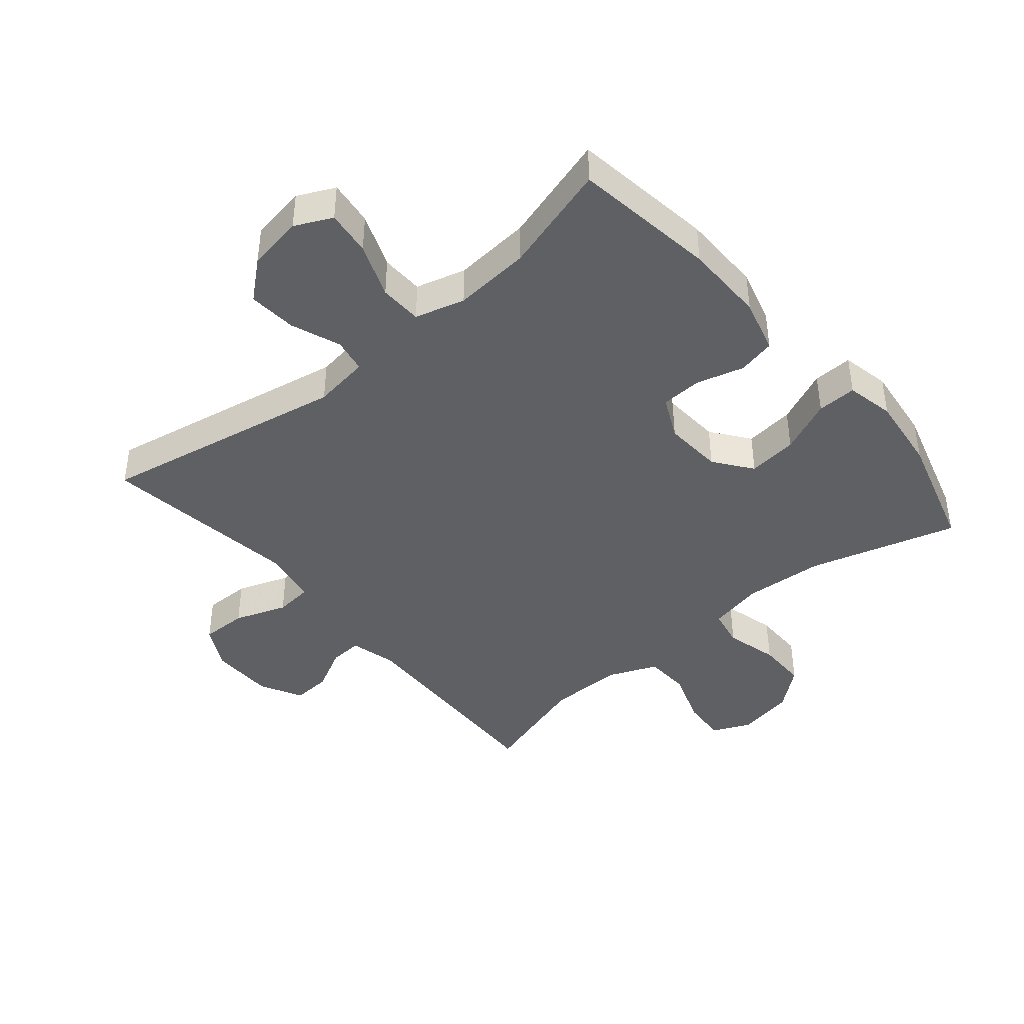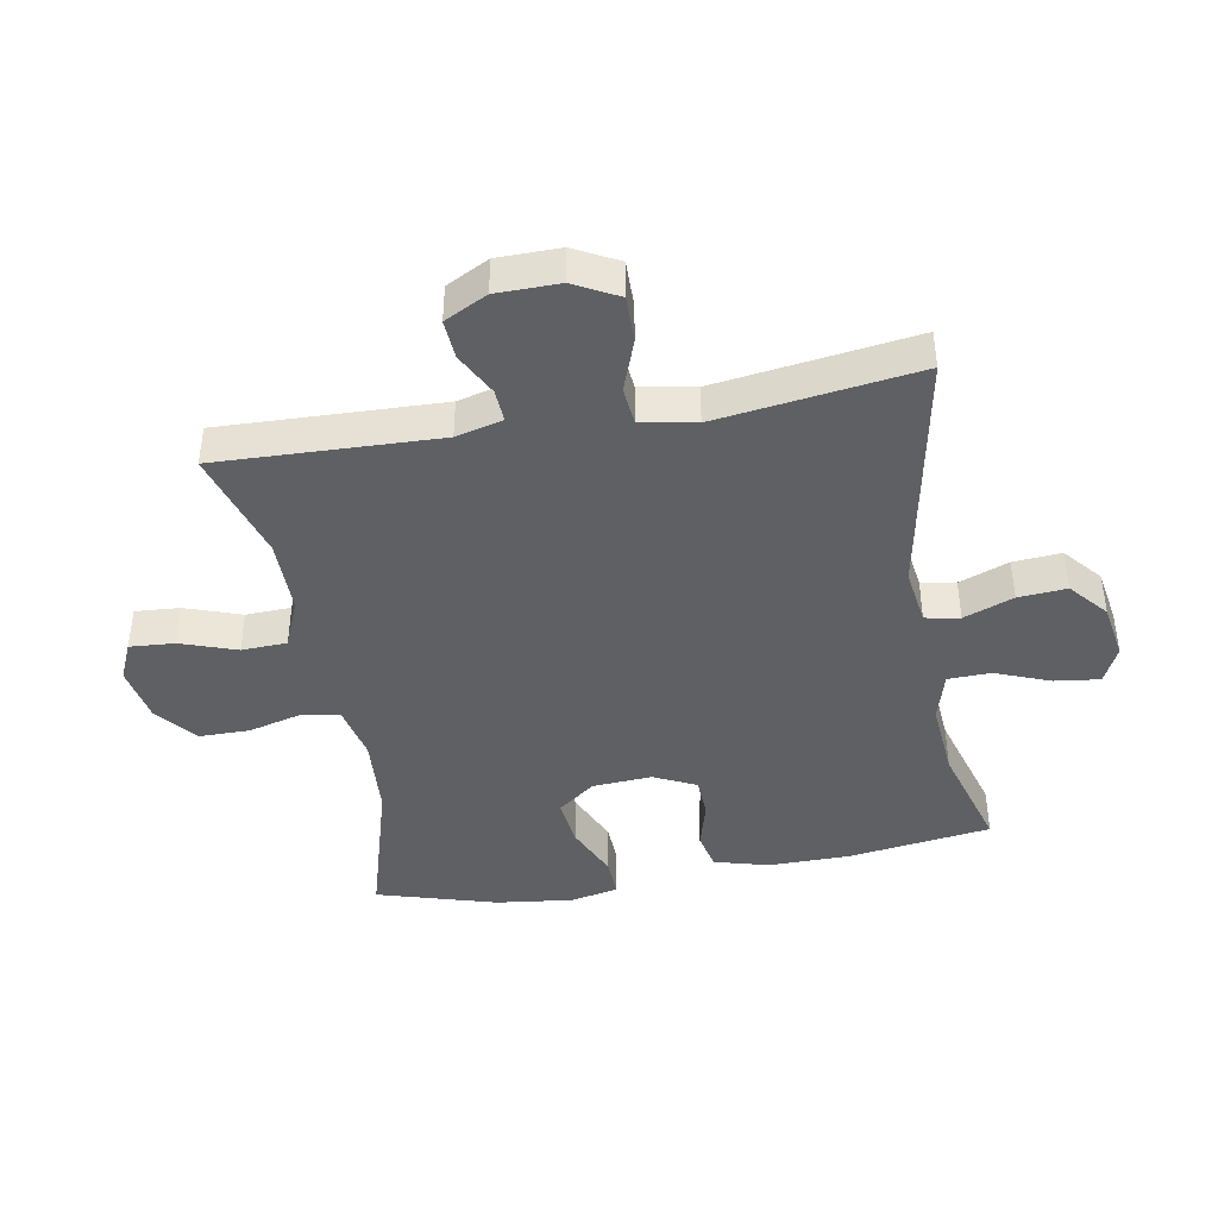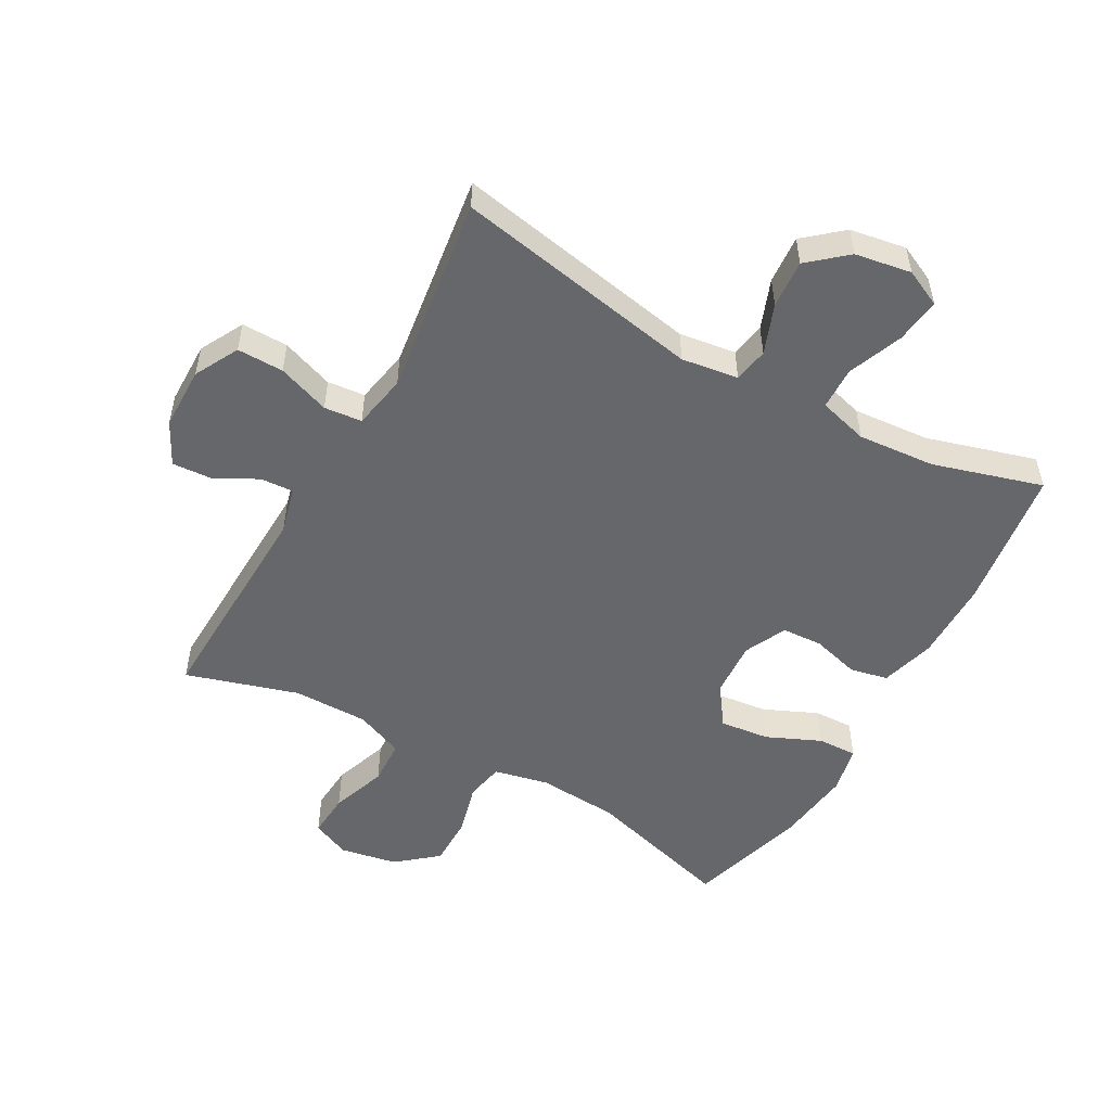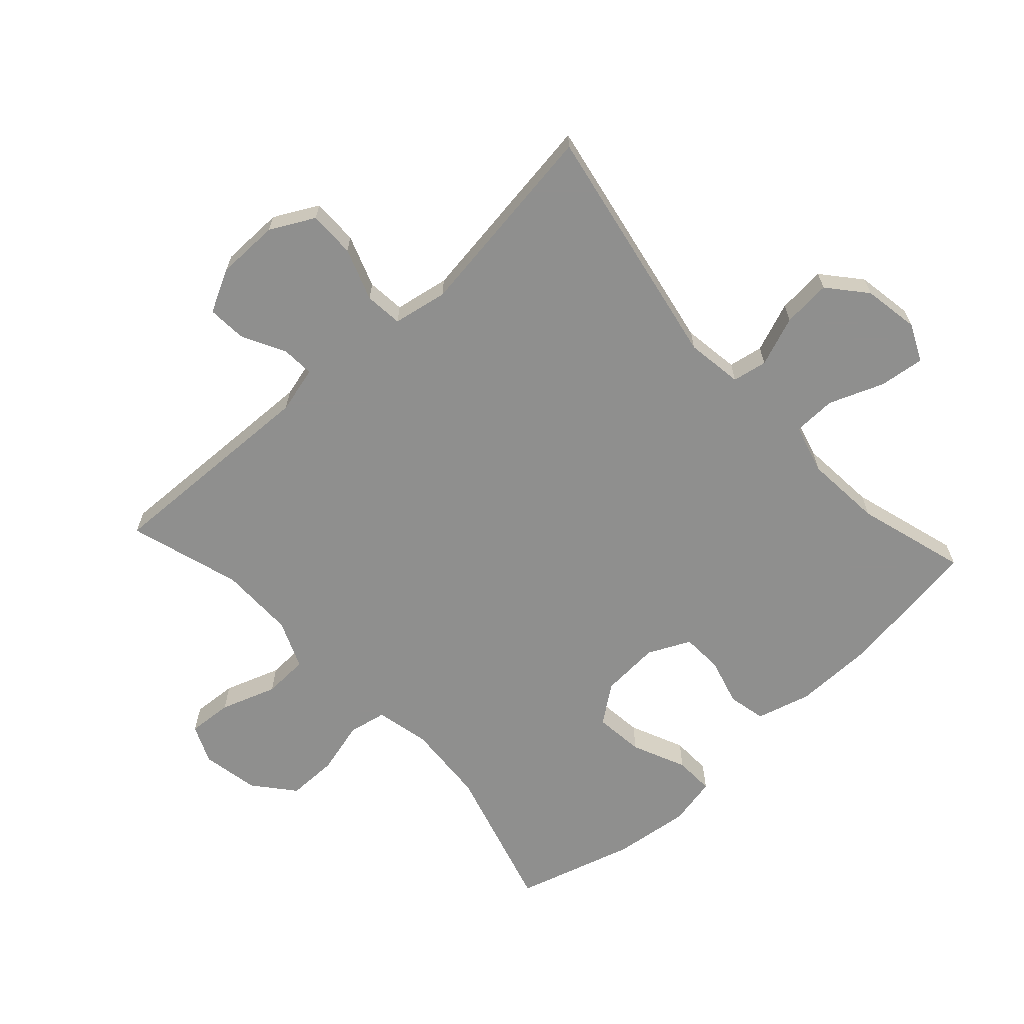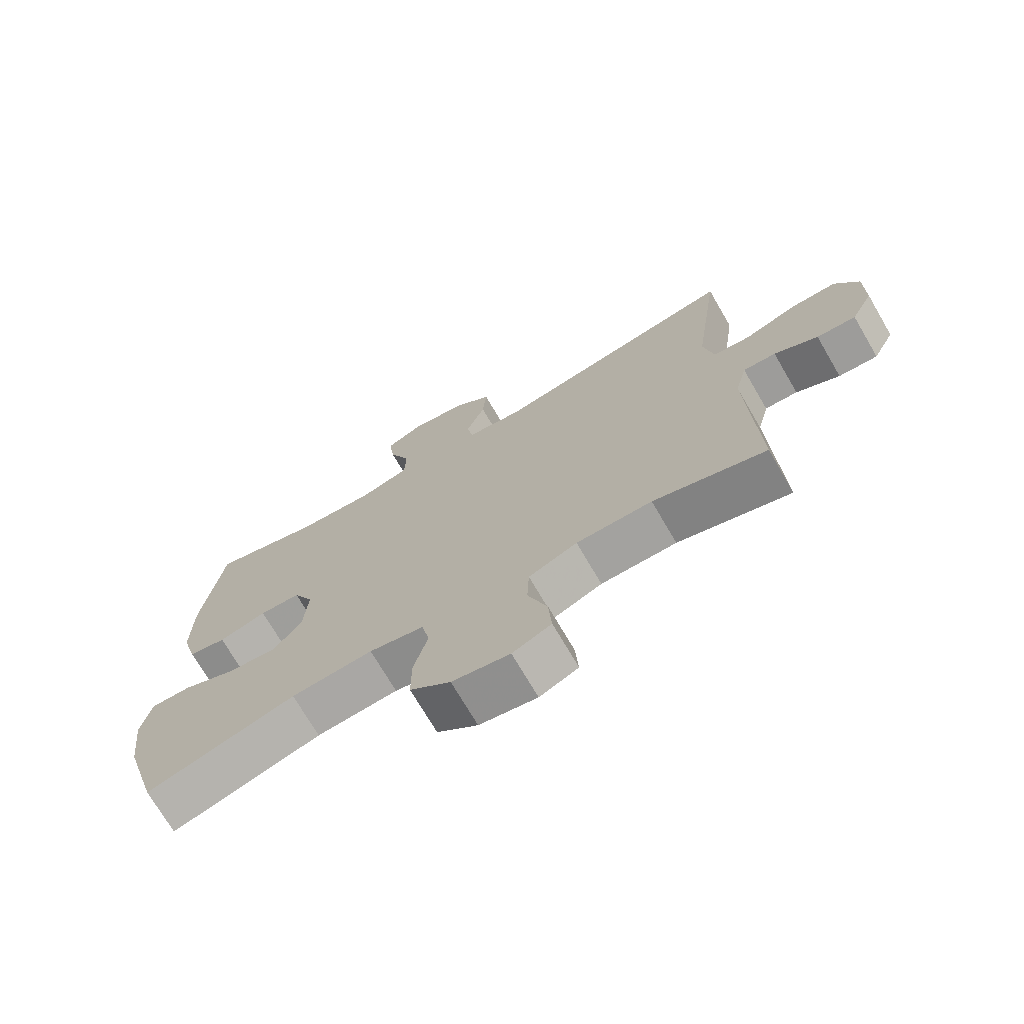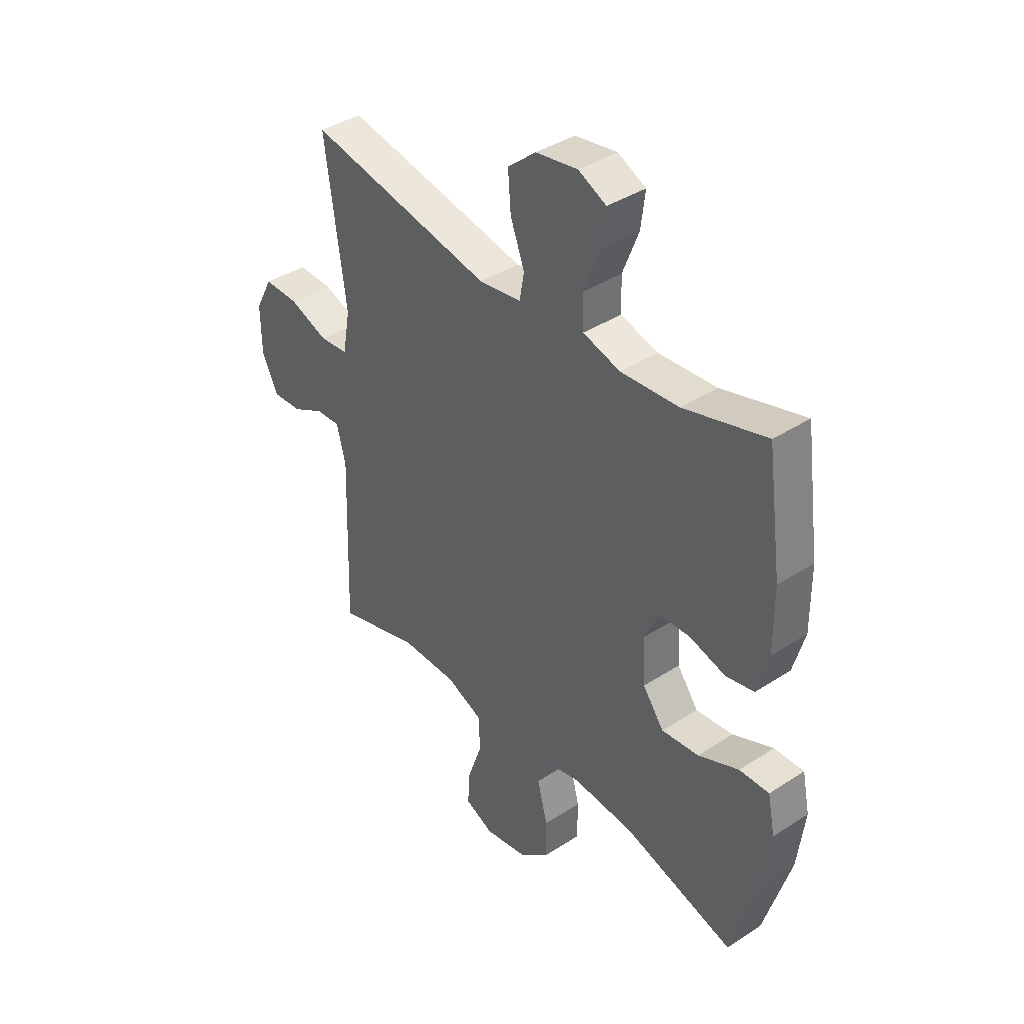
<metadata>
{"format":"obj","ext":"obj","renderer":"f3d","projection":"perspective","resolution":1024,"background":"white","views":[{"elev":-42.2,"azim":40.1,"up":"+Y"},{"elev":-42.4,"azim":-79.9,"up":"+Y"},{"elev":-52.2,"azim":-29.2,"up":"+Y"},{"elev":-65.3,"azim":-47.5,"up":"+Y"},{"elev":-72.4,"azim":-149.7,"up":"+Z"},{"elev":39.5,"azim":51.1,"up":"+Z"}]}
</metadata>
<code>
v 0.5 0.07 -0.5
v 0.264 0.07 -0.432
v 0.135 0.07 -0.423
v 0.048 0.07 -0.442
v 0.036 0.07 -0.503
v 0.058 0.07 -0.587
v 0.058 0.07 -0.667
v -0.006 0.07 -0.72
v -0.097 0.07 -0.737
v -0.158 0.07 -0.71
v -0.153 0.07 -0.639
v -0.122 0.07 -0.55
v -0.125 0.07 -0.478
v -0.202 0.07 -0.446
v -0.322 0.07 -0.446
v -0.5 0.07 -0.5
v -0.488 0.07 -0.149
v -0.507 0.07 -0.075
v -0.559 0.07 -0.078
v -0.628 0.07 -0.114
v -0.69 0.07 -0.118
v -0.725 0.07 -0.05
v -0.726 0.07 0.05
v -0.689 0.07 0.12
v -0.615 0.07 0.119
v -0.532 0.07 0.089
v -0.472 0.07 0.095
v -0.456 0.07 0.182
v -0.5 0.07 0.5
v -0.107 0.07 0.426
v -0.017 0.07 0.439
v -0.007 0.07 0.494
v -0.037 0.07 0.573
v -0.043 0.07 0.65
v 0.017 0.07 0.701
v 0.106 0.07 0.716
v 0.165 0.07 0.688
v 0.156 0.07 0.616
v 0.122 0.07 0.529
v 0.124 0.07 0.461
v 0.203 0.07 0.439
v 0.326 0.07 0.449
v 0.5 0.07 0.5
v 0.532 0.07 0.272
v 0.533 0.07 0.143
v 0.509 0.07 0.056
v 0.449 0.07 0.043
v 0.373 0.07 0.064
v 0.308 0.07 0.061
v 0.276 0.07 -0.006
v 0.282 0.07 -0.1
v 0.327 0.07 -0.16
v 0.406 0.07 -0.151
v 0.492 0.07 -0.113
v 0.555 0.07 -0.111
v 0.571 0.07 -0.188
v 0.556 0.07 -0.31
v 0.5 0 -0.5
v 0.264 0 -0.432
v 0.135 0 -0.423
v 0.048 0 -0.442
v 0.036 0 -0.503
v 0.058 0 -0.587
v 0.058 0 -0.667
v -0.006 0 -0.72
v -0.097 0 -0.737
v -0.158 0 -0.71
v -0.153 0 -0.639
v -0.122 0 -0.55
v -0.125 0 -0.478
v -0.202 0 -0.446
v -0.322 0 -0.446
v -0.5 0 -0.5
v -0.488 0 -0.149
v -0.507 0 -0.075
v -0.559 0 -0.078
v -0.628 0 -0.114
v -0.69 0 -0.118
v -0.725 0 -0.05
v -0.726 0 0.05
v -0.689 0 0.12
v -0.615 0 0.119
v -0.532 0 0.089
v -0.472 0 0.095
v -0.456 0 0.182
v -0.5 0 0.5
v -0.107 0 0.426
v -0.017 0 0.439
v -0.007 0 0.494
v -0.037 0 0.573
v -0.043 0 0.65
v 0.017 0 0.701
v 0.106 0 0.716
v 0.165 0 0.688
v 0.156 0 0.616
v 0.122 0 0.529
v 0.124 0 0.461
v 0.203 0 0.439
v 0.326 0 0.449
v 0.5 0 0.5
v 0.532 0 0.272
v 0.533 0 0.143
v 0.509 0 0.056
v 0.449 0 0.043
v 0.373 0 0.064
v 0.308 0 0.061
v 0.276 0 -0.006
v 0.282 0 -0.1
v 0.327 0 -0.16
v 0.406 0 -0.151
v 0.492 0 -0.113
v 0.555 0 -0.111
v 0.571 0 -0.188
v 0.556 0 -0.31
f 56 57 1 2
f 53 54 55 56
f 52 53 56 2
f 51 52 2 3
f 50 51 3 4
f 49 50 4
f 45 46 47 48
f 45 48 49
f 42 43 44 45
f 41 42 45 49
f 40 41 49 4
f 36 37 38 39
f 32 33 34 35
f 32 35 36 39
f 28 29 30
f 27 28 30 31
f 23 24 25 26
f 23 26 27
f 22 23 27
f 19 20 21 22
f 18 19 22 27
f 17 18 27 31
f 15 16 17 31
f 9 10 11 12
f 9 12 13
f 8 9 13
f 5 6 7 8
f 5 8 13
f 4 5 13 14
f 31 32 39 40
f 15 31 40
f 4 14 15 40
f 59 58 114 113
f 113 112 111 110
f 59 113 110 109
f 60 59 109 108
f 61 60 108 107
f 61 107 106
f 105 104 103 102
f 106 105 102
f 102 101 100 99
f 106 102 99 98
f 61 106 98 97
f 96 95 94 93
f 92 91 90 89
f 96 93 92 89
f 87 86 85
f 88 87 85 84
f 83 82 81 80
f 84 83 80
f 84 80 79
f 79 78 77 76
f 84 79 76 75
f 88 84 75 74
f 88 74 73 72
f 69 68 67 66
f 70 69 66
f 70 66 65
f 65 64 63 62
f 70 65 62
f 71 70 62 61
f 97 96 89 88
f 97 88 72
f 97 72 71 61
f 1 58 59 2
f 2 59 60 3
f 3 60 61 4
f 4 61 62 5
f 5 62 63 6
f 6 63 64 7
f 7 64 65 8
f 8 65 66 9
f 9 66 67 10
f 10 67 68 11
f 11 68 69 12
f 12 69 70 13
f 13 70 71 14
f 14 71 72 15
f 15 72 73 16
f 16 73 74 17
f 17 74 75 18
f 18 75 76 19
f 19 76 77 20
f 20 77 78 21
f 21 78 79 22
f 22 79 80 23
f 23 80 81 24
f 24 81 82 25
f 25 82 83 26
f 26 83 84 27
f 27 84 85 28
f 28 85 86 29
f 29 86 87 30
f 30 87 88 31
f 31 88 89 32
f 32 89 90 33
f 33 90 91 34
f 34 91 92 35
f 35 92 93 36
f 36 93 94 37
f 37 94 95 38
f 38 95 96 39
f 39 96 97 40
f 40 97 98 41
f 41 98 99 42
f 42 99 100 43
f 43 100 101 44
f 44 101 102 45
f 45 102 103 46
f 46 103 104 47
f 47 104 105 48
f 48 105 106 49
f 49 106 107 50
f 50 107 108 51
f 51 108 109 52
f 52 109 110 53
f 53 110 111 54
f 54 111 112 55
f 55 112 113 56
f 56 113 114 57
f 57 114 58 1

</code>
